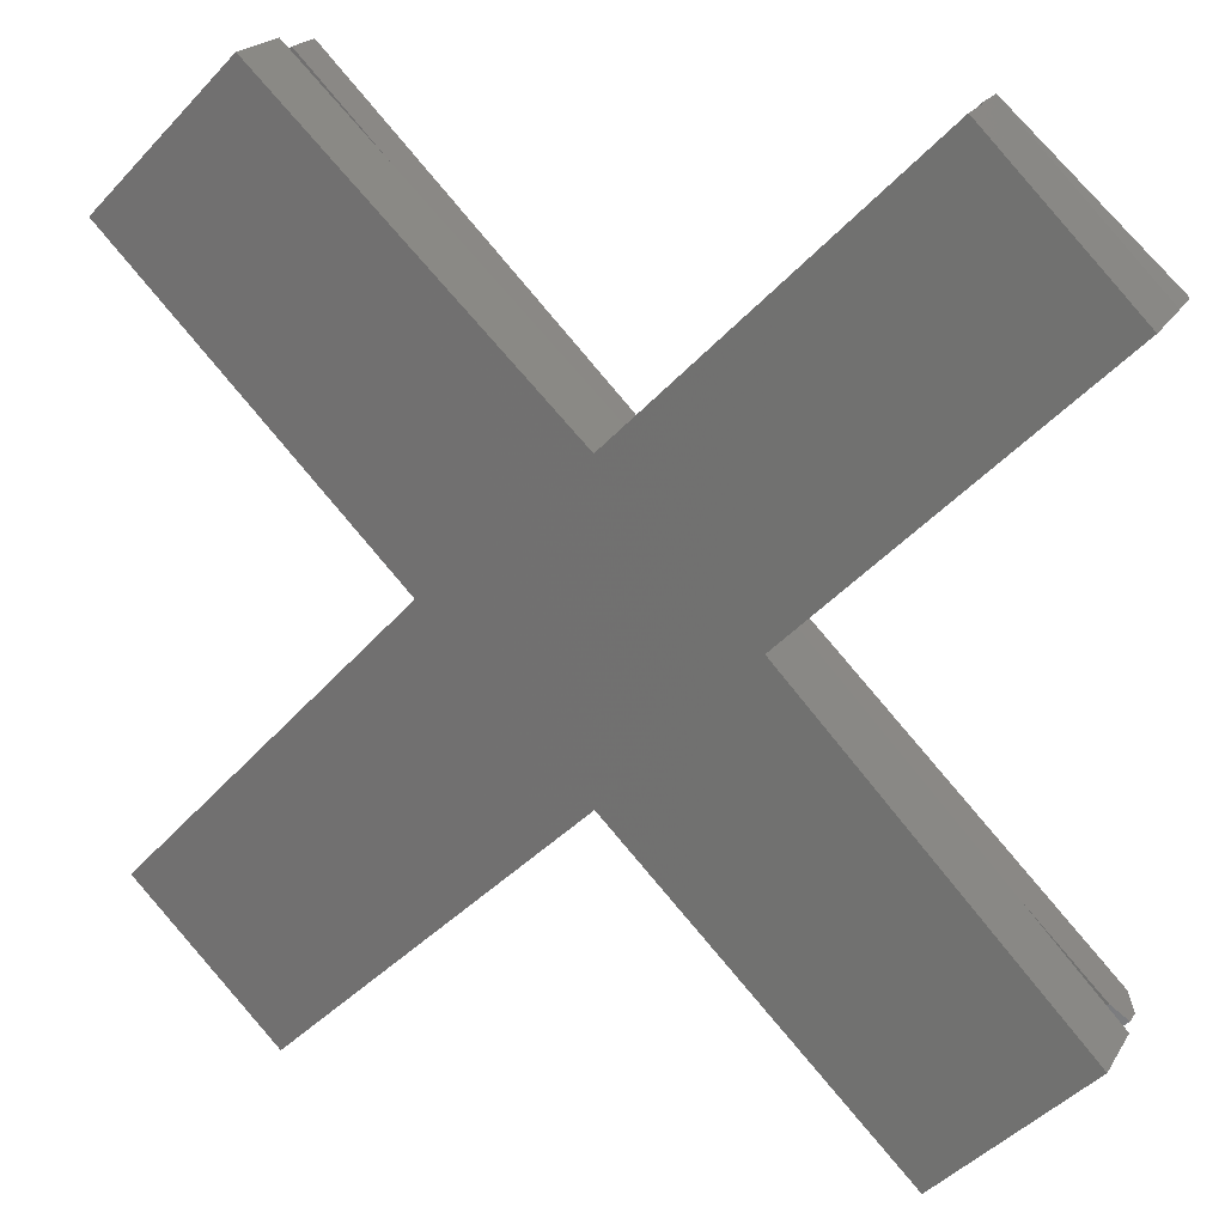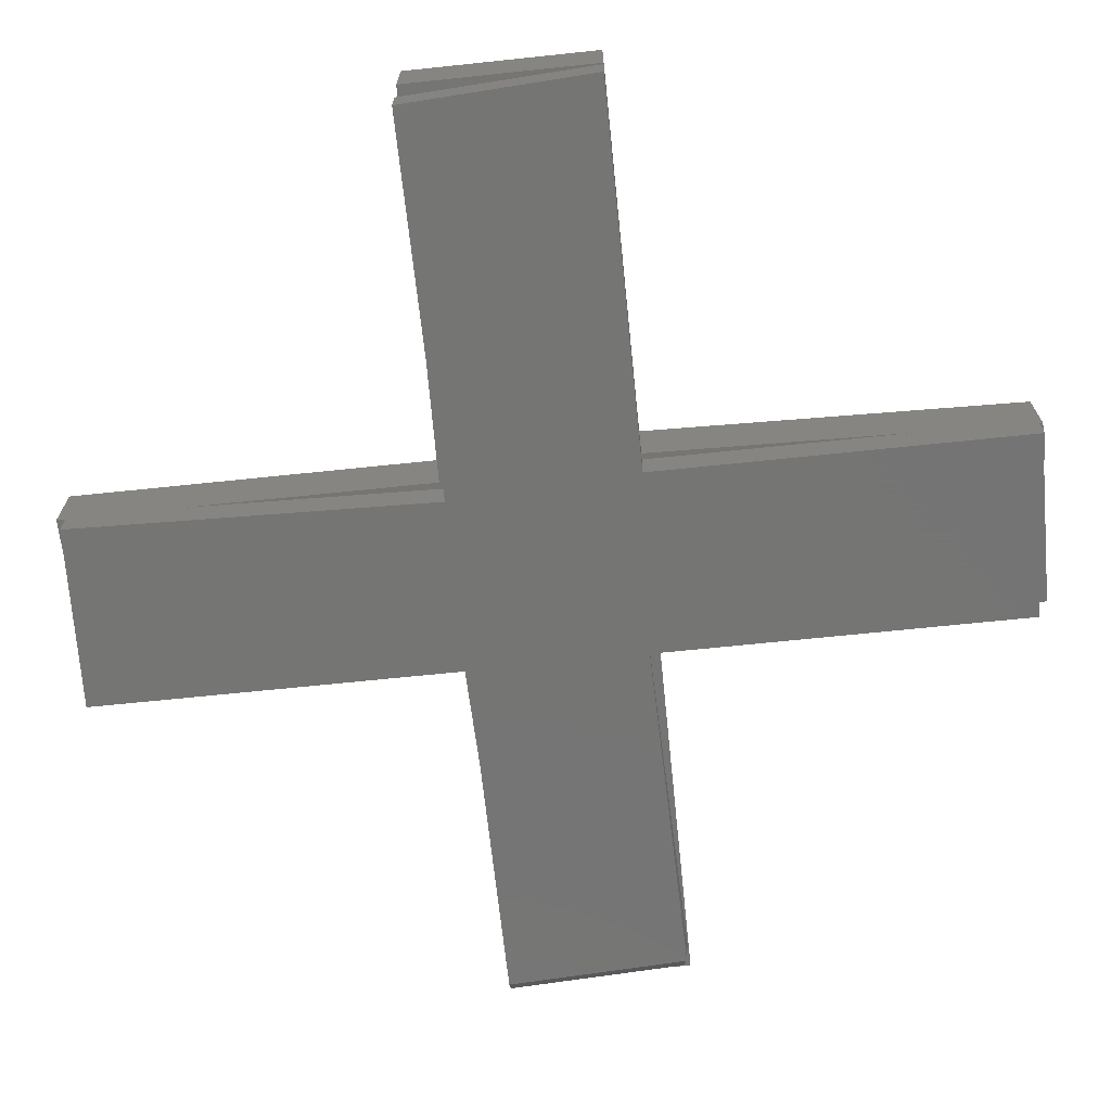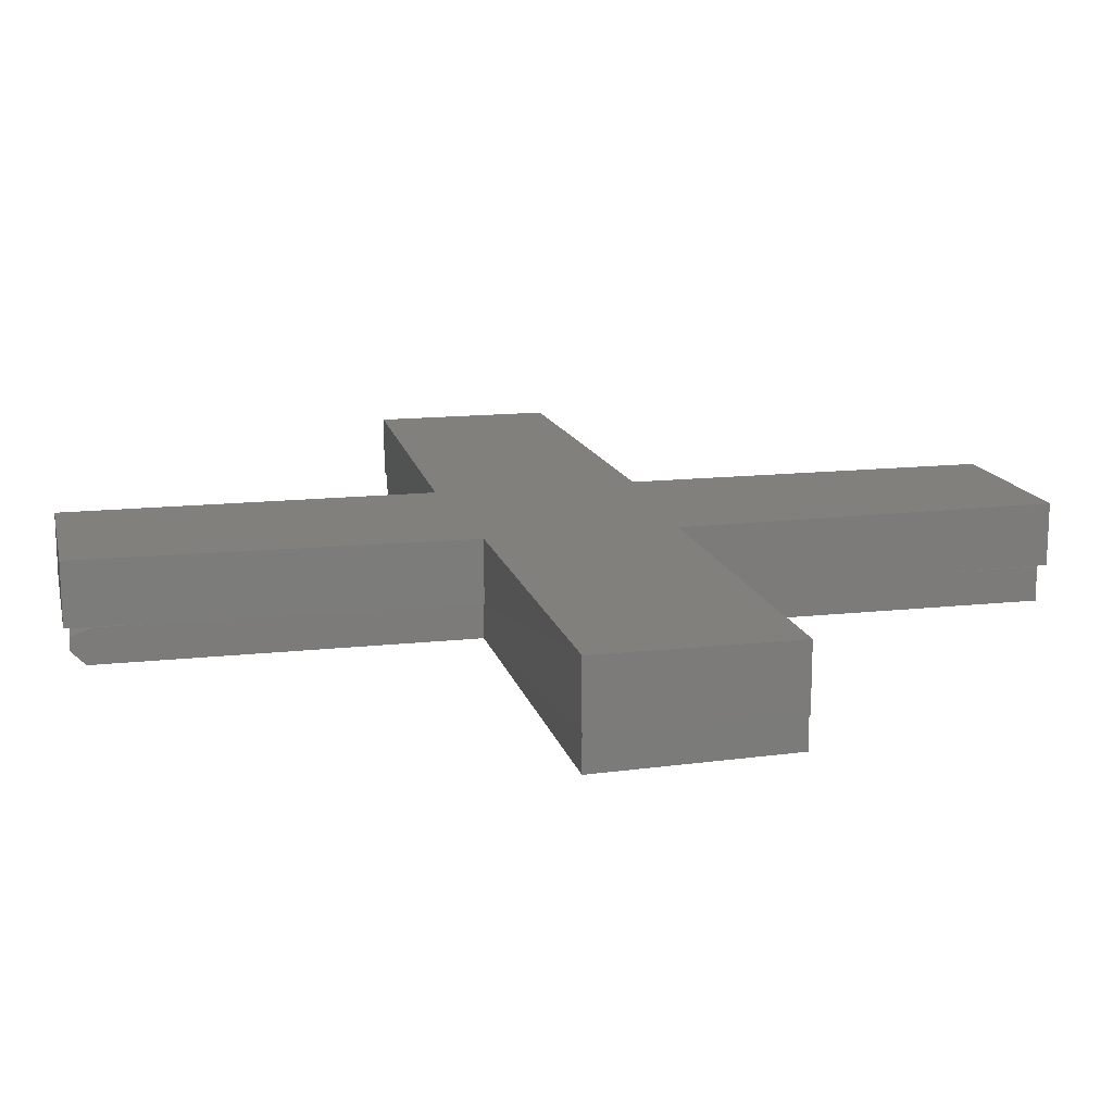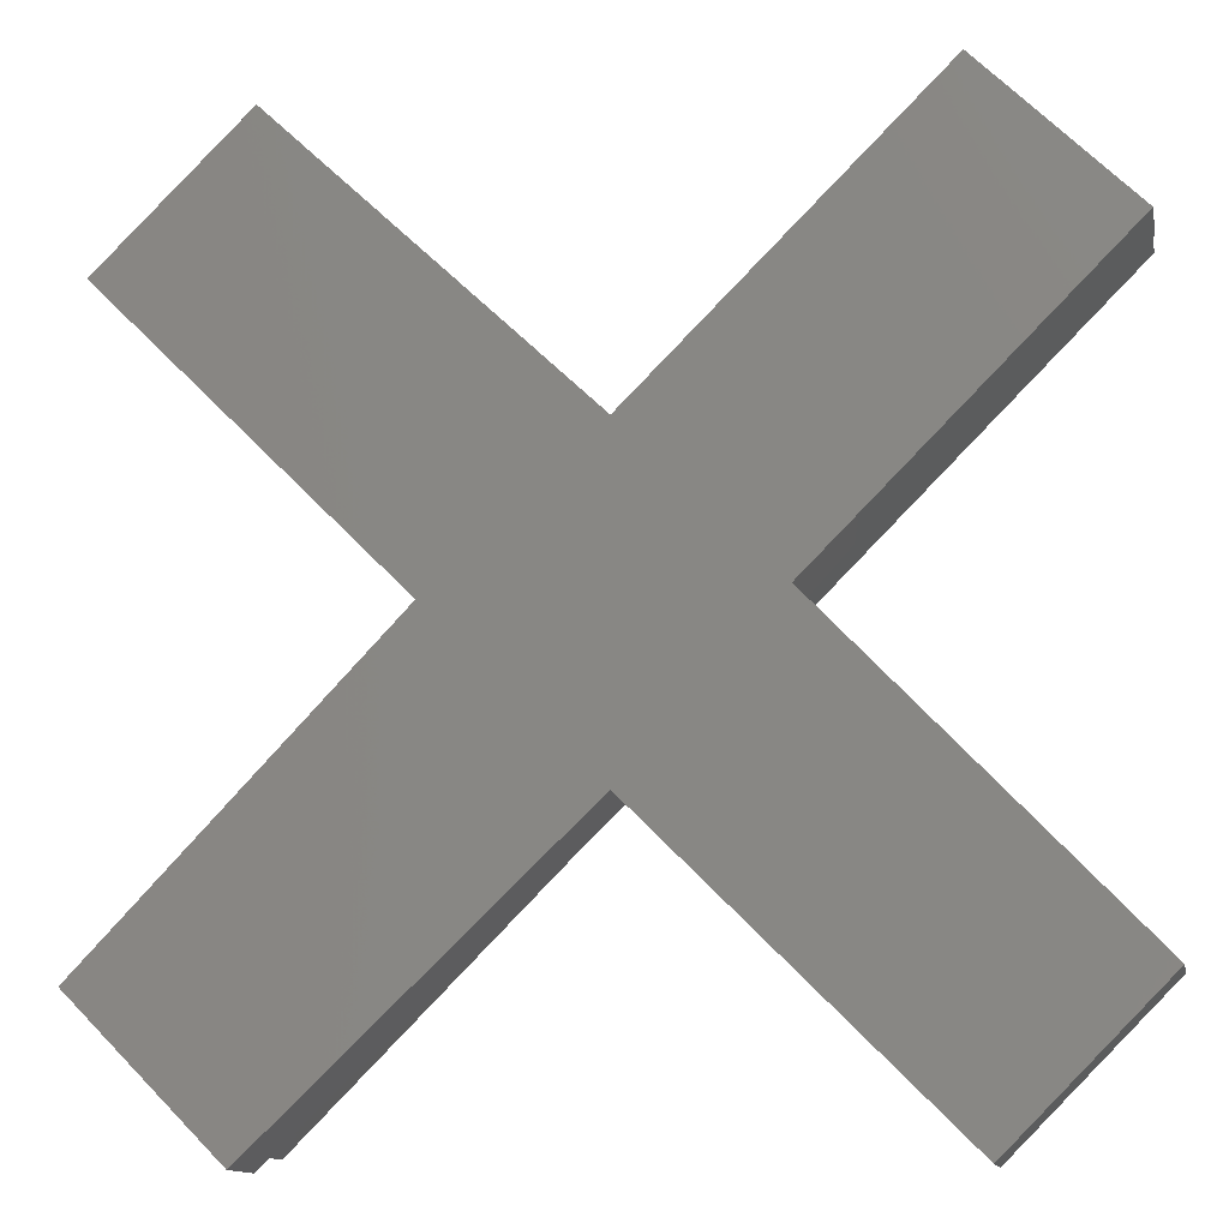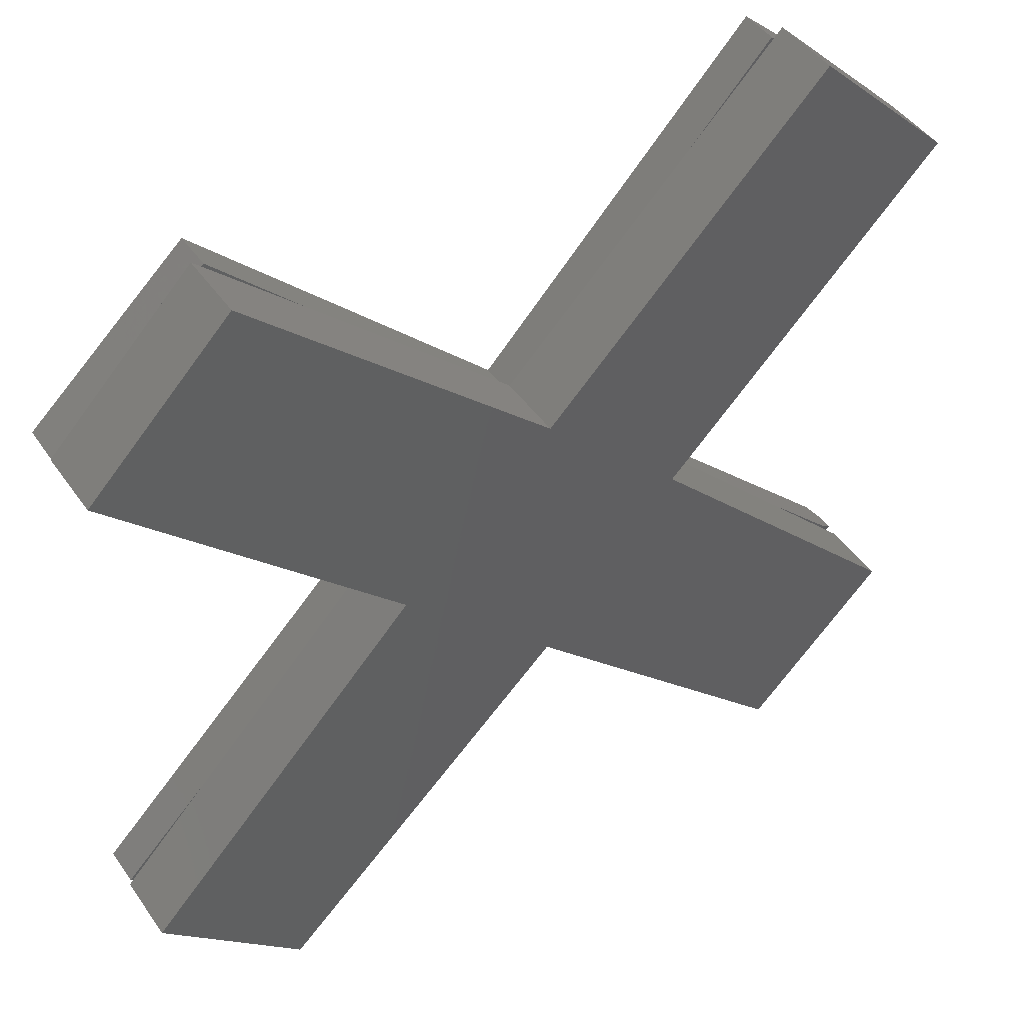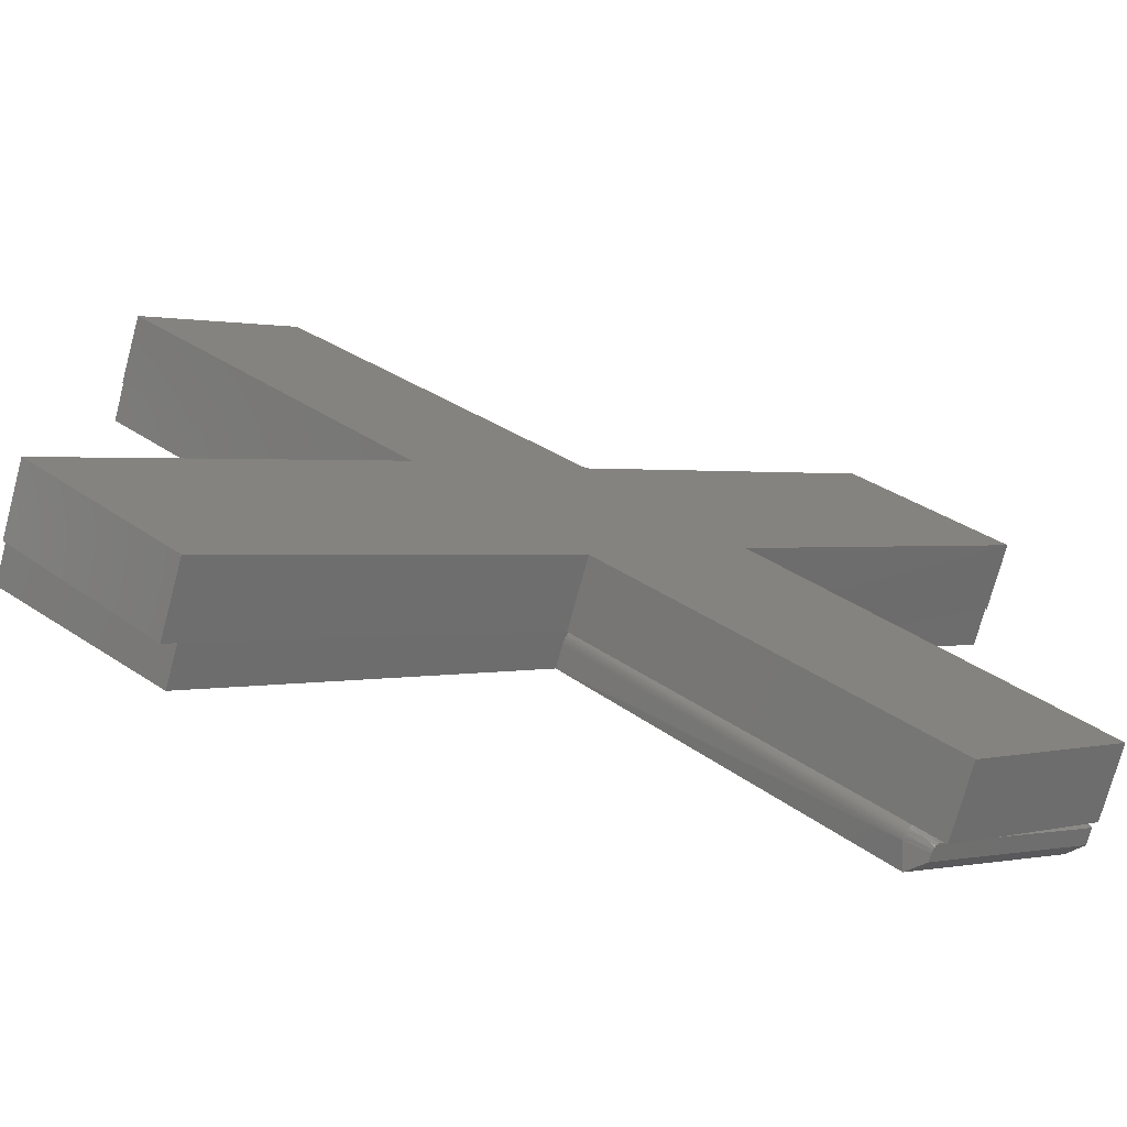
<metadata>
{"format":"stl","ext":"stl","renderer":"f3d","projection":"perspective","resolution":1024,"background":"white","views":[{"elev":21.0,"azim":23.4,"up":"+Y"},{"elev":-67.1,"azim":-129.0,"up":"+Z"},{"elev":14.7,"azim":121.6,"up":"+Z"},{"elev":-12.7,"azim":11.2,"up":"+Y"},{"elev":46.0,"azim":-32.9,"up":"+Y"},{"elev":-74.5,"azim":-15.1,"up":"+Y"}]}
</metadata>
<code>
# stl→obj: 92 verts, 180 faces
v 0.45 0.3 0.03906
v 0.2947 0.4398 0.03906
v 0.4515 0.3006 0.03906
v 0.3035 0.4486 0.03906
v 0.2048 0.3499 0.03906
v 0.007895 0.1421 0.03906
v 0.007401 0.1525 0.03906
v -0.2016 0.3516 0.03906
v -0.3035 0.4486 0.03906
v -0.2944 0.44 0.03906
v -0.4515 0.3006 0.03906
v -0.4505 0.2995 0.03906
v -0.15 5.551e-17 0.03906
v -0.3544 -0.2044 0.03906
v -0.1554 0.004523 0.03906
v -0.4475 -0.3022 0.03906
v -0.2921 -0.4421 0.03906
v -0.4515 -0.3063 0.03906
v -0.3035 -0.4544 0.03906
v 0.007401 -0.1583 0.03906
v 0.0156 -0.1344 0.03833
v 0.2876 -0.4146 0.03906
v 0.4314 -0.2852 0.03906
v 0.4515 -0.3063 0.03906
v 0.3035 -0.4544 0.03906
v 0.01729 -0.1327 0.03889
v 0.01895 -0.1311 0.03906
v 0.15 0 0.03906
v 0.1554 0.004523 0.03906
v 0.3544 -0.2044 0.03906
v -0.2921 0.4421 0.03906
v -0.45 -0.3 0.03906
v 0.4334 -0.2834 0.03906
v 0.2921 0.4421 0.03906
v 0.45 -0.3 0.03125
v 0.3033 -0.4321 0.03125
v 0.2982 -0.4366 0.02592
v 0.2991 -0.4358 0.0282
v 0.2874 -0.4307 0.02728
v 0.2961 -0.4334 0.02983
v 0.3002 -0.4348 0.02982
v 0.2769 -0.4243 0.02942
v 0.2763 -0.4248 0.02723
v 0.2761 -0.425 0.02535
v 0.2985 -0.4311 0.03206
v 0.3016 -0.4335 0.0309
v 0.276 -0.4251 0.02344
v 0.2979 -0.4369 0.02344
v 0.2859 -0.4162 0.03889
v 0.2927 -0.426 0.03458
v 0.2868 -0.4207 0.03705
v 0.2798 -0.4217 0.03502
v 0.2842 -0.4177 0.03839
v 0.2826 -0.4191 0.03756
v 0.2811 -0.4204 0.03643
v 0.2894 -0.429 0.03186
v 0.2786 -0.4227 0.03335
v 0.2776 -0.4236 0.03147
v 0.4389 -0.2889 0
v 0.15 2.776e-17 0
v 0.45 -0.3 0.01562
v 0.00844 -0.1416 0.02828
v 0.009109 -0.1409 0.03056
v 0.01002 -0.14 0.03266
v 0.007895 -0.1421 0.02344
v 0.008031 -0.142 0.02589
v 0.01398 -0.136 0.0374
v 0.01249 -0.1375 0.03612
v 0.01116 -0.1388 0.03453
v -0.2921 -0.4421 0
v -0.45 -0.3 0
v 0.007895 -0.1421 0
v -0.15 5.551e-17 0
v -0.45 0.3 0
v -0.2921 0.4421 0
v 0.007895 0.1421 0
v 0.2921 0.4421 0
v 0.45 0.3 0
v -0.1554 0.004523 0.1094
v -0.4515 -0.3063 0.1094
v -0.4515 0.3006 0.1094
v 0.007401 0.1525 0.1094
v -0.3035 0.4486 0.1094
v 0.3035 0.4486 0.1094
v 0.1554 0.004523 0.1094
v 0.4515 0.3006 0.1094
v 0.4515 -0.3063 0.1094
v -0.3035 -0.4544 0.1094
v 0.007401 -0.1583 0.1094
v 0.3035 -0.4544 0.1094
v 0.2833 -0.429 -2.38e-16
v 0.2979 -0.4369 0.01562
f 1 2 3
f 2 4 3
f 5 6 7
f 6 8 7
f 9 10 11
f 10 12 11
f 13 14 15
f 16 17 18
f 17 19 18
f 19 17 20
f 17 21 20
f 22 23 24
f 22 24 25
f 22 25 20
f 22 20 21
f 22 21 26
f 22 26 27
f 28 29 30
f 8 31 10
f 14 32 16
f 23 33 30
f 2 34 5
f 33 23 35
f 35 23 22
f 35 22 36
f 37 38 39
f 38 40 39
f 41 40 38
f 42 43 39
f 39 43 44
f 45 46 36
f 46 45 40
f 41 46 40
f 47 48 37
f 47 37 39
f 47 39 44
f 22 49 50
f 22 50 45
f 22 45 36
f 51 52 50
f 51 50 49
f 51 49 53
f 51 53 54
f 51 54 55
f 51 55 52
f 56 42 39
f 56 39 40
f 56 40 45
f 56 45 50
f 56 50 52
f 56 52 57
f 56 57 58
f 56 58 42
f 59 60 28
f 59 28 30
f 59 30 33
f 59 33 35
f 59 35 61
f 62 42 63
f 42 58 63
f 64 63 58
f 65 47 66
f 66 47 44
f 66 44 62
f 62 44 43
f 62 43 42
f 22 27 49
f 49 27 26
f 49 26 53
f 53 26 21
f 53 21 54
f 54 21 67
f 54 67 55
f 55 67 68
f 55 68 52
f 52 68 69
f 52 69 57
f 57 69 64
f 57 64 58
f 70 17 71
f 71 17 16
f 71 16 32
f 17 70 72
f 17 72 65
f 17 65 66
f 17 66 62
f 17 62 63
f 17 63 64
f 17 64 69
f 17 69 68
f 17 68 67
f 17 67 21
f 71 32 73
f 73 32 14
f 73 14 13
f 12 74 15
f 15 74 73
f 15 73 13
f 74 12 75
f 75 12 10
f 75 10 31
f 75 31 76
f 76 31 8
f 76 8 6
f 76 6 77
f 77 6 5
f 77 5 34
f 1 78 2
f 2 78 77
f 2 77 34
f 78 1 60
f 60 1 29
f 60 29 28
f 79 15 14
f 79 14 80
f 80 14 16
f 80 16 18
f 15 79 12
f 12 79 81
f 12 81 11
f 82 7 8
f 82 8 83
f 83 8 10
f 83 10 9
f 84 4 2
f 84 2 5
f 84 5 7
f 84 7 82
f 85 29 86
f 86 29 1
f 86 1 3
f 87 24 23
f 87 23 30
f 87 30 29
f 87 29 85
f 81 82 83
f 80 88 89
f 86 84 85
f 85 84 82
f 85 82 79
f 79 82 81
f 79 80 85
f 85 80 89
f 85 89 87
f 87 89 90
f 83 9 81
f 81 9 11
f 86 3 84
f 84 3 4
f 90 25 87
f 87 25 24
f 89 20 90
f 90 20 25
f 88 19 89
f 89 19 20
f 80 18 88
f 88 18 19
f 91 92 47
f 92 48 47
f 92 91 61
f 61 91 59
f 36 46 41
f 61 35 36
f 61 36 41
f 61 41 38
f 61 38 37
f 61 37 48
f 61 48 92
f 65 72 47
f 47 72 91
f 70 71 72
f 73 76 60
f 60 76 77
f 60 77 78
f 74 75 73
f 73 75 76
f 73 60 71
f 71 60 72
f 60 59 72
f 72 59 91

</code>
